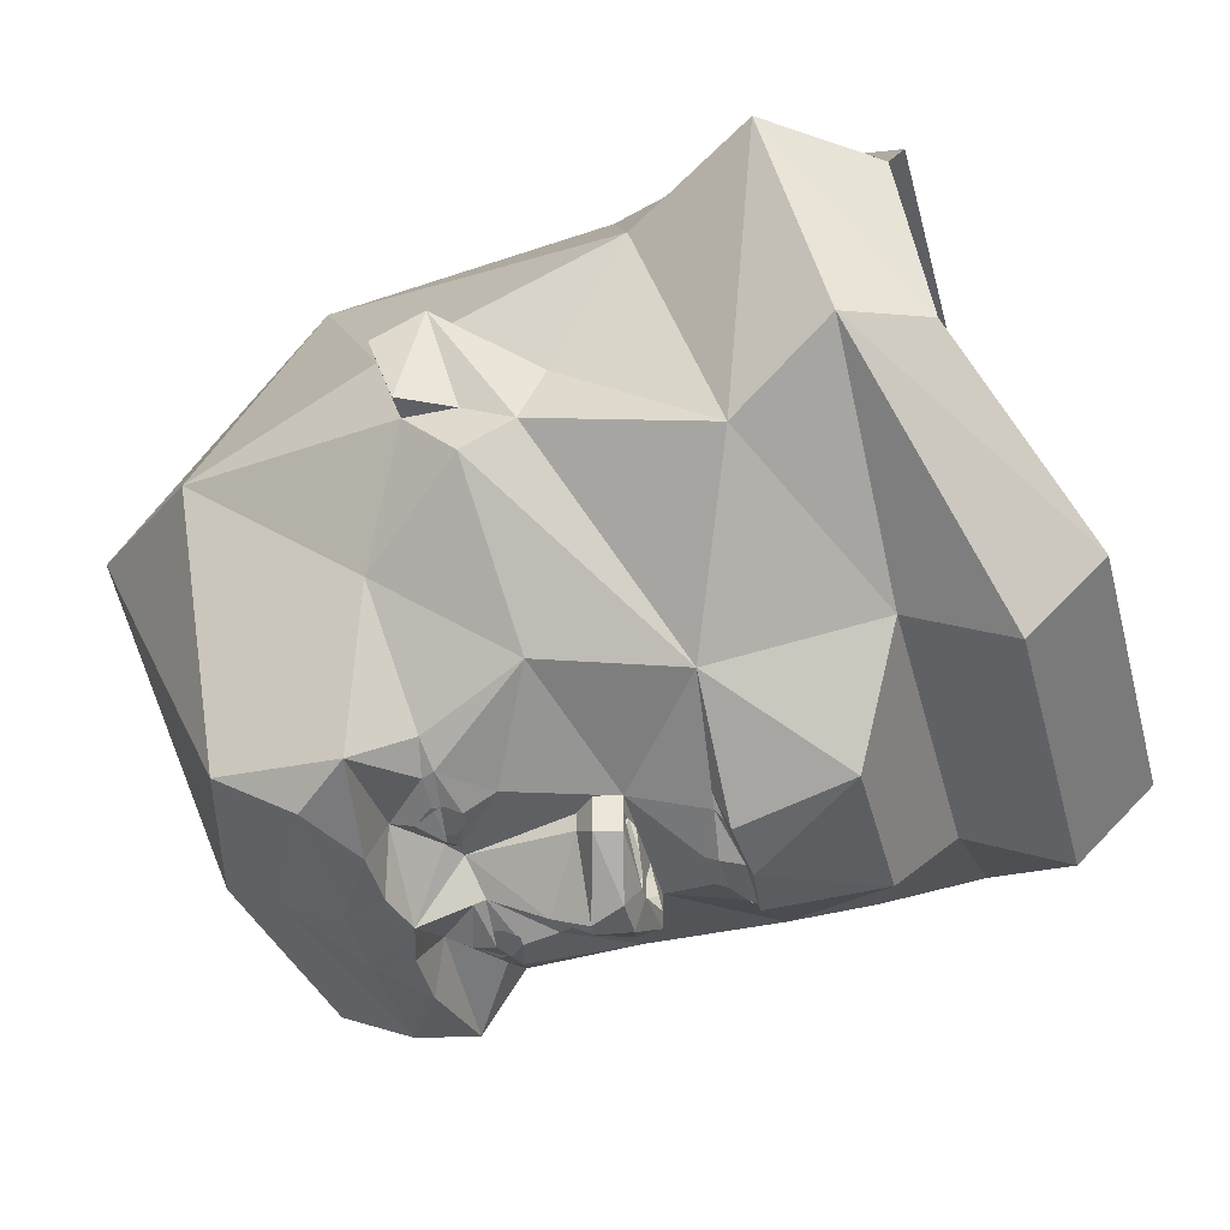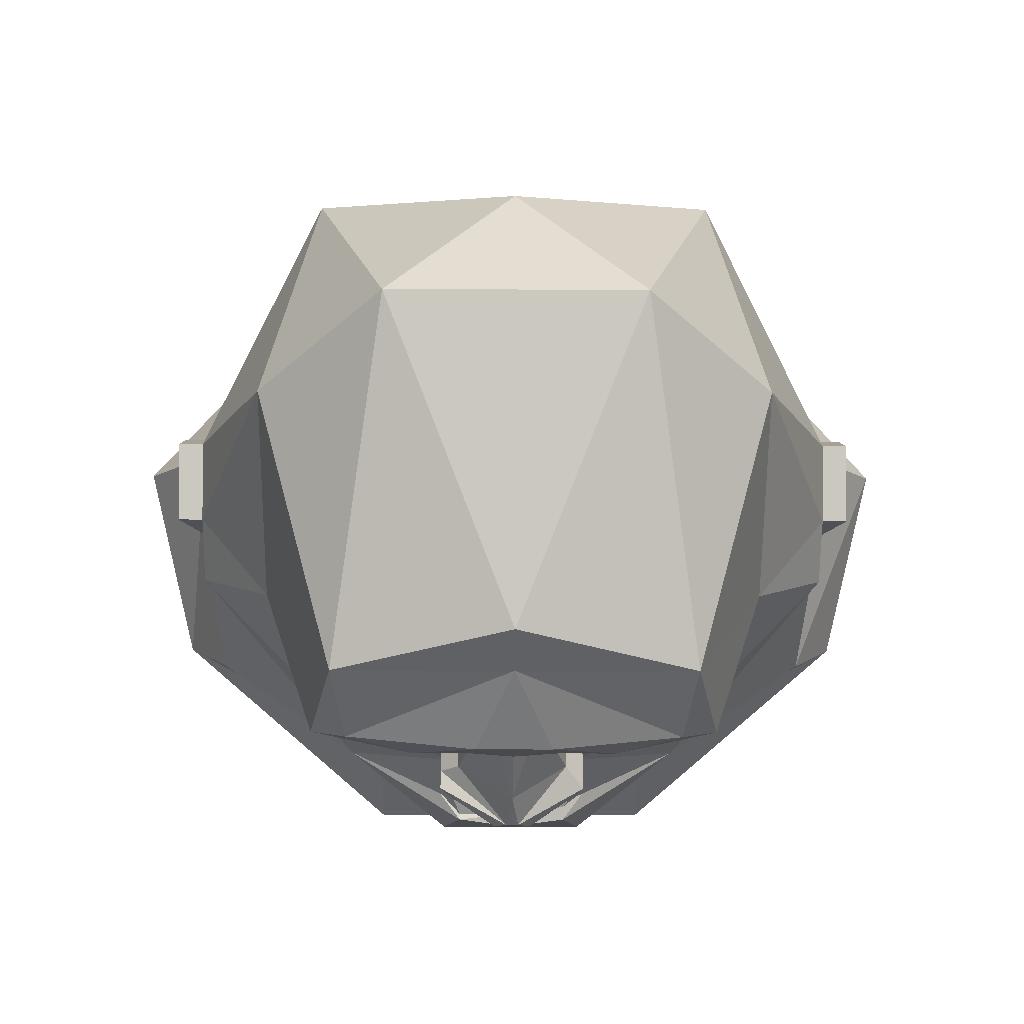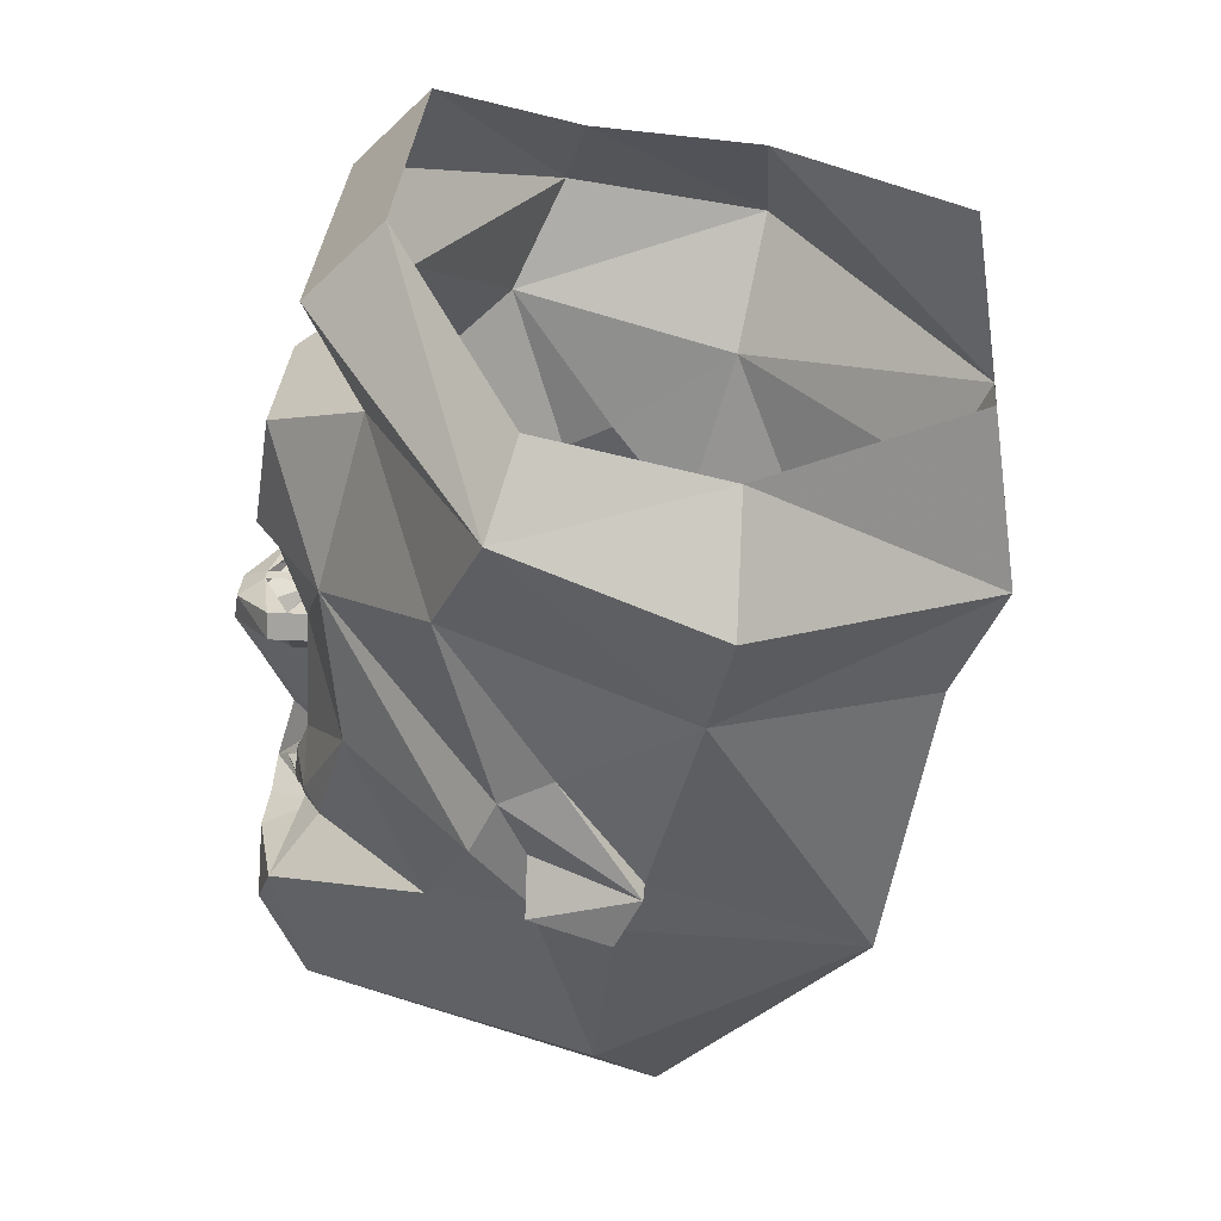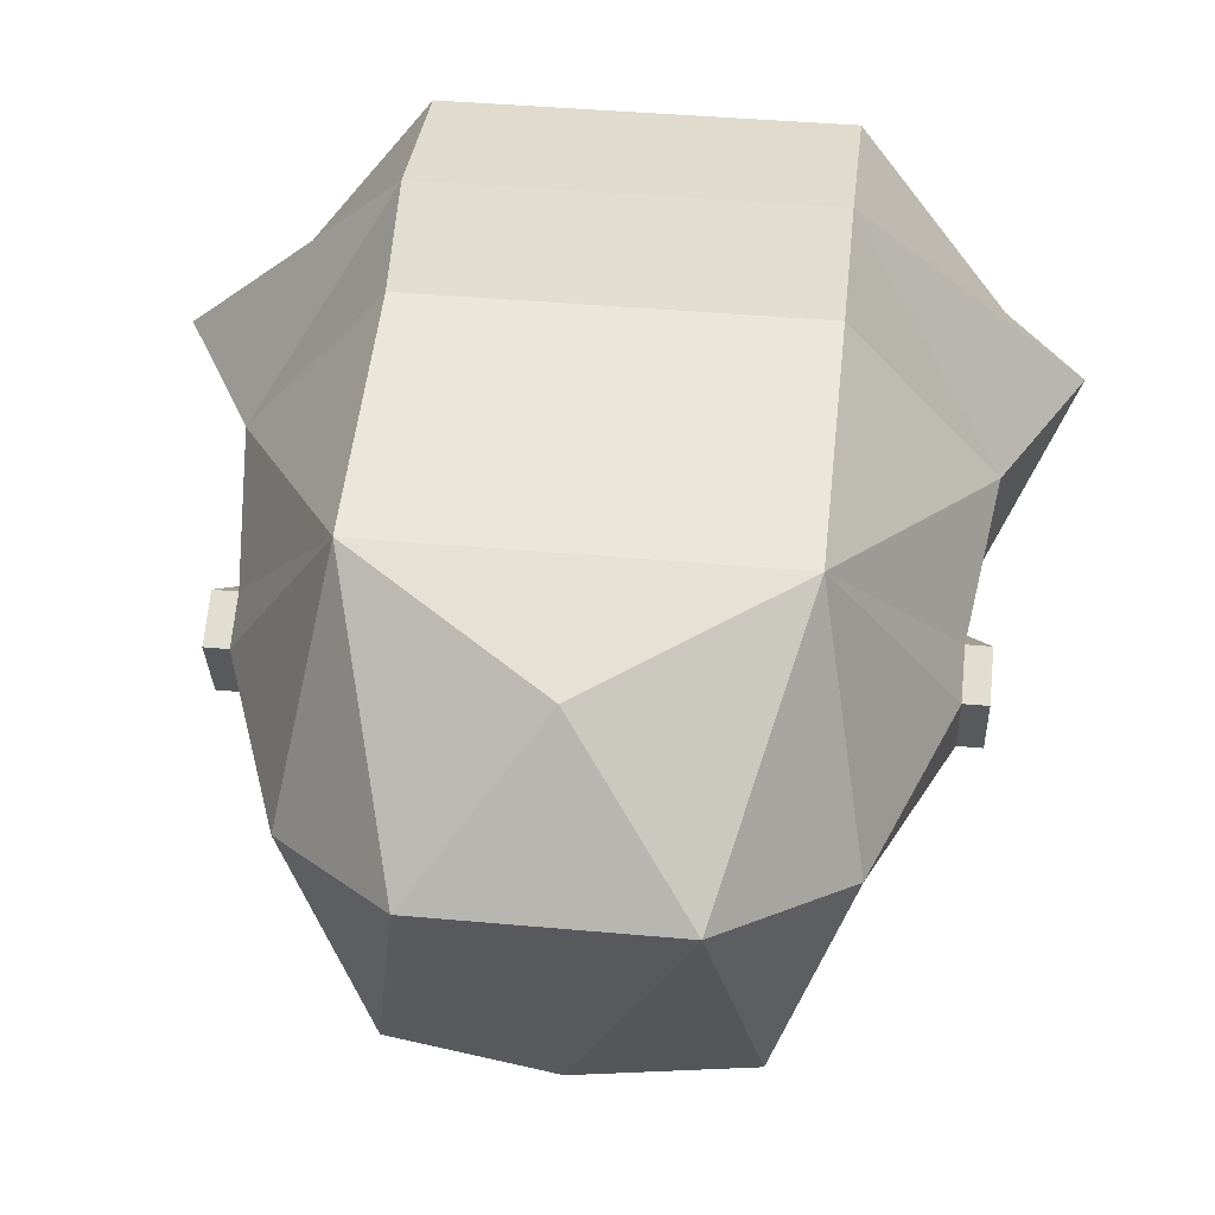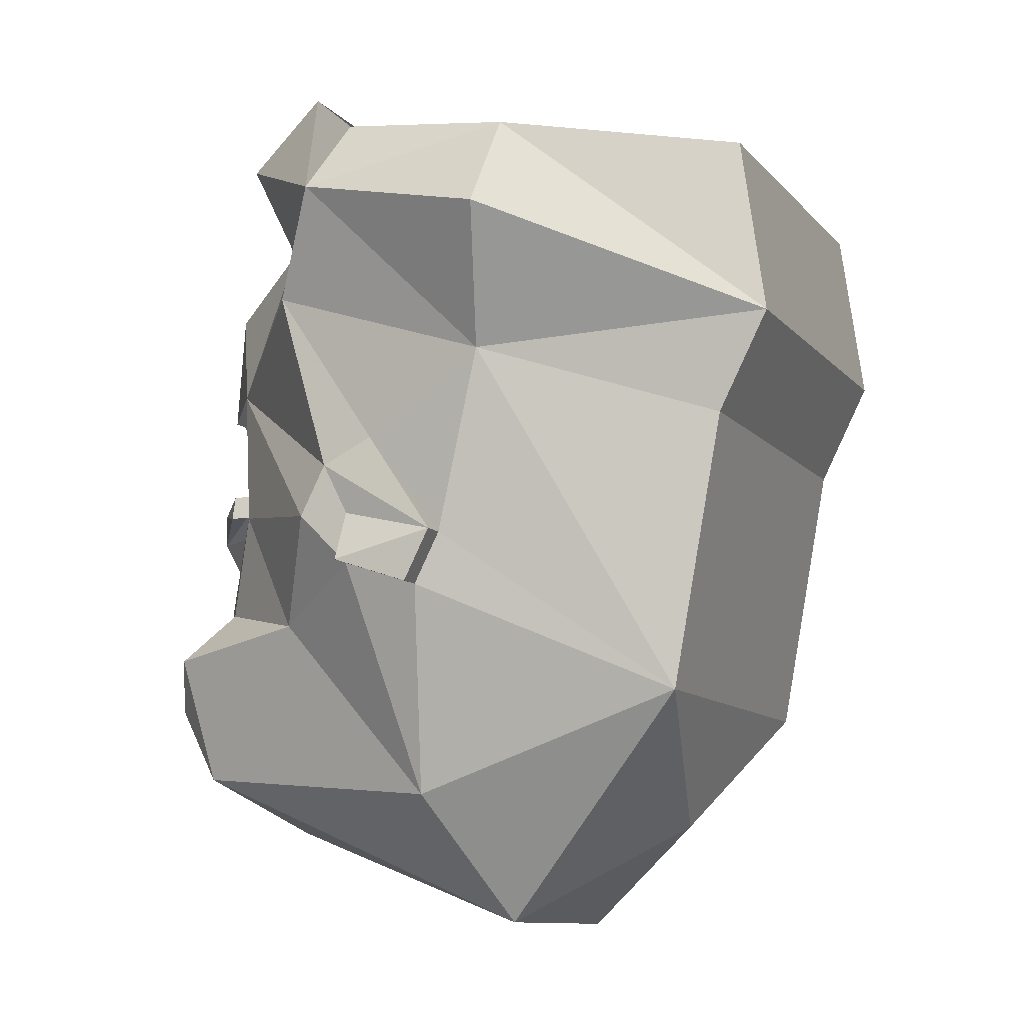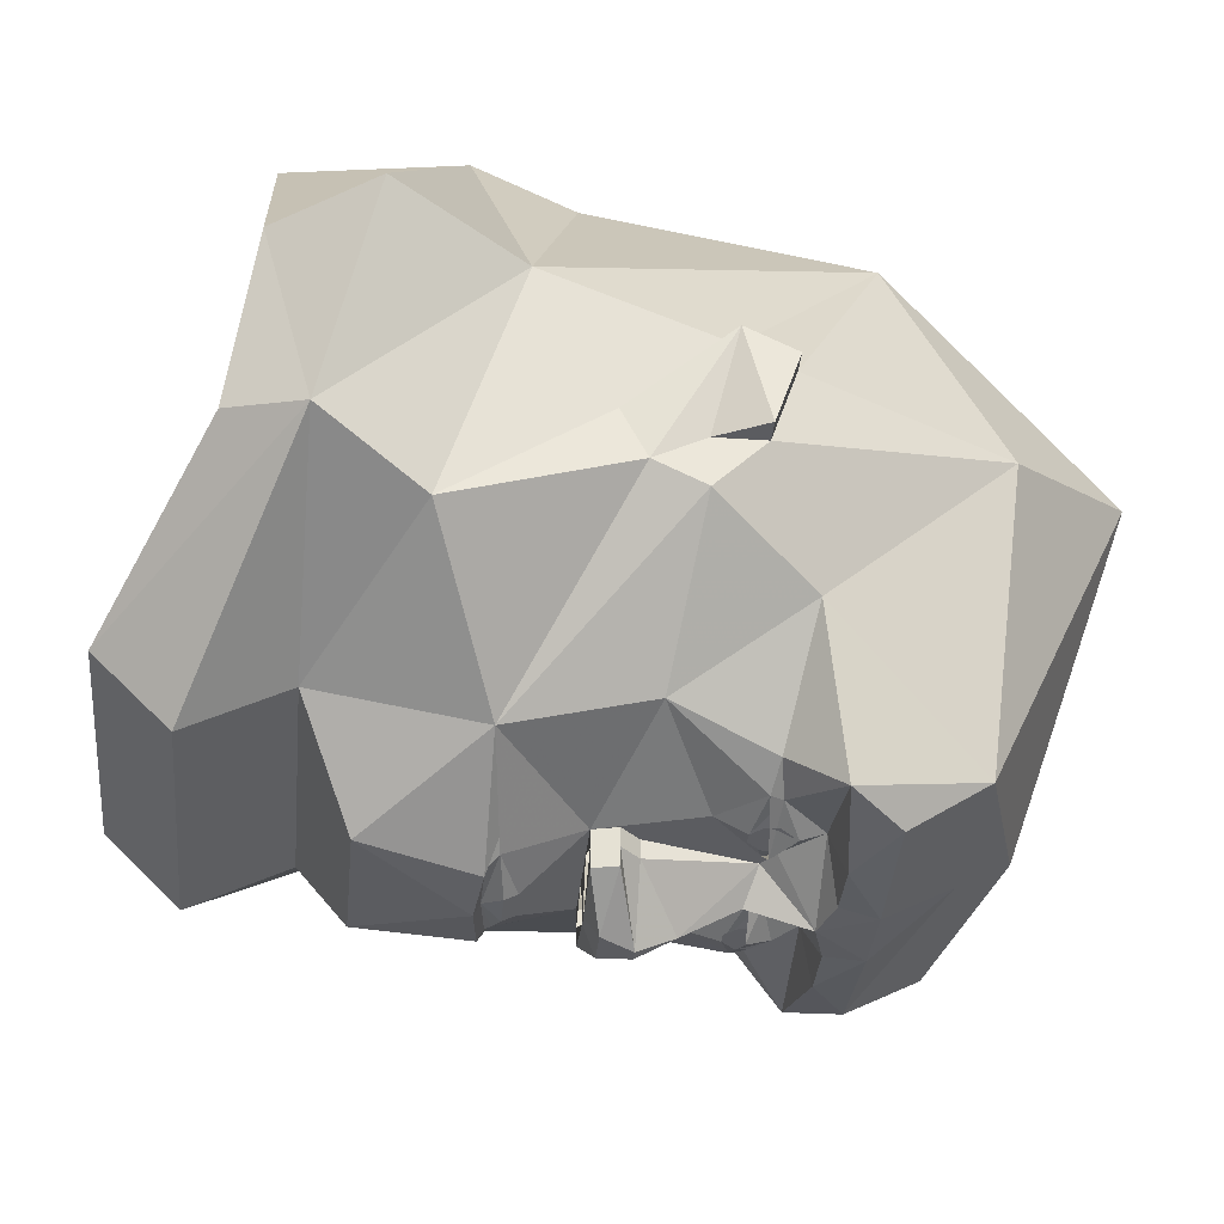
<metadata>
{"format":"obj","ext":"obj","renderer":"f3d","projection":"perspective","resolution":1024,"background":"white","views":[{"elev":-42.8,"azim":104.3,"up":"+Z"},{"elev":-20.5,"azim":-0.5,"up":"+Z"},{"elev":30.6,"azim":-85.8,"up":"+Y"},{"elev":41.2,"azim":6.3,"up":"+Z"},{"elev":-9.8,"azim":-68.1,"up":"+Y"},{"elev":-34.7,"azim":-95.4,"up":"+Z"}]}
</metadata>
<code>
o unused/6993
v -24 58 -40
v 24 58 -40
v 24 42 -32
v -24 42 -32
v -60 42 -12
v -24 70 -28
v 24 70 -28
v 60 42 -12
v 52 26 -20
v 28 16 -39
v 12 34 -48
v -12 34 -48
v -28 16 -39
v -52 26 -20
v -56 14 16
v -68 34 20
v -56 50 20
v -52 54 -8
v 32 6 48
v 32 22 56
v -32 22 56
v -32 6 48
v 32 -38 40
v 56 14 16
v 68 34 20
v 56 50 20
v 32 50 52
v -32 50 52
v -32 -38 40
v 0 -58 32
v 20 -74 8
v 40 -54 0
v 52 -22 4
v 52 -14 8
v 52 2 -4
v 52 54 -8
v -52 -10 -16
v -52 -10 -8
v -52 -2 -12
v -32 -6 -36
v -40 -26 -24
v -52 -18 -8
v -56 -14 8
v -52 2 -4
v 52 -2 -12
v 52 -10 -8
v 52 -10 -16
v 56 -14 8
v 52 -18 -8
v 40 -26 -24
v 32 -6 -36
v 11 2 -44
v 10 14 -48
v 13 14 -46
v 9 16 -51
v 0 17 -52
v -9 16 -51
v -13 14 -46
v -10 14 -48
v -11 2 -44
v -16 -14 -44
v -22 -21 -44
v -27 -22 -41
v -32 -30 -48
v -28 -50 -44
v -40 -54 0
v -52 -22 4
v -56 -18 -8
v -56 -22 4
v -52 -14 8
v 28 -50 -44
v 0 -58 -40
v 0 -50 -44
v 26 -38 -51
v 32 -30 -48
v -20 -74 8
v -26 -38 -51
v -6 -38 -53
v 6 -38 -53
v 16 -32 -52
v 13 -30 -44
v 21 -23 -44
v 26 -22 -41
v 22 -21 -44
v 16 -14 -44
v 12 -2 -44
v 11 2 -47
v 4 2 -44
v 3 11 -50
v 3 13 -51
v 0 16 -50
v 9 15 -49
v -9 16 -50
v -3 13 -51
v -3 11 -50
v -4 2 -44
v -11 2 -47
v -12 -2 -47
v -12 -2 -44
v -9 -5 -44
v -4 -22 -44
v -6 -22 -44
v -15 -19 -46
v -21 -23 -44
v -13 -30 -44
v -16 -32 -52
v 56 -18 -8
v 56 -22 4
v 1 2 -49
v -1 2 -49
v 1 2 -52
v -1 2 -52
v 3 0 -56
v -3 0 -56
v -11 2 -50
v -12 -2 -50
v -1 -5 -57
v -9 -5 -47
v 0 -11 -54
v 0 -20 -49
v 0 -30 -52
v -7 -24 -44
v -14 -26 -46
v -7 -32 -52
v 7 -32 -52
v 7 -24 -44
v 14 -26 -46
v 12 -22 -48
v 15 -19 -46
v 6 -22 -44
v 4 -22 -44
v 9 -5 -44
v 12 -2 -47
v 11 2 -50
v 12 -2 -50
v 1 -5 -57
v 9 -5 -47
v 11 -23 -46
v 11 -21 -46
v 13 -19 -46
v 17 -21 -46
v 17 -23 -46
v 15 -25 -46
v 13 -25 -46
v 12 -23 -46
v 12 -21 -46
v 13 -20 -46
v 15 -20 -46
v 16 -21 -46
v 16 -23 -46
v 15 -24 -46
v 13 -24 -46
v -13 -24 -46
v -15 -24 -46
v -16 -23 -46
v -16 -21 -46
v -15 -20 -46
v -13 -20 -46
v -12 -21 -46
v -12 -23 -46
v -13 -25 -46
v -15 -25 -46
v -17 -23 -46
v -17 -21 -46
v -13 -19 -46
v -11 -21 -46
v -11 -23 -46
v -12 -22 -48
f 1 2 3
f 1 3 4
f 1 4 5
f 1 5 6
f 1 6 7
f 1 7 2
f 2 7 8
f 2 8 3
f 3 8 9
f 3 9 10
f 3 10 11
f 3 11 12
f 3 12 4
f 4 12 13
f 4 13 14
f 4 14 5
f 5 14 15
f 5 15 16
f 5 16 17
f 5 17 18
f 5 18 6
f 19 20 21
f 19 21 22
f 19 22 23
f 19 23 24
f 19 24 20
f 20 24 25
f 20 25 26
f 20 26 27
f 20 27 21
f 21 27 28
f 21 28 17
f 21 17 16
f 21 16 15
f 21 15 22
f 22 15 29
f 22 29 23
f 23 29 30
f 23 30 31
f 23 31 32
f 23 32 33
f 23 33 34
f 23 34 24
f 24 34 35
f 24 35 9
f 24 9 25
f 25 9 8
f 25 8 36
f 25 36 26
f 7 36 8
f 37 38 39
f 37 39 13
f 37 13 40
f 37 40 41
f 37 41 42
f 37 42 38
f 38 42 38
f 38 38 39
f 39 38 43
f 39 43 44
f 39 44 14
f 39 14 13
f 45 46 47
f 45 47 10
f 45 10 9
f 45 9 35
f 45 35 48
f 45 48 46
f 45 46 46
f 46 46 49
f 46 49 47
f 47 49 50
f 47 50 51
f 47 51 10
f 10 51 52
f 10 52 53
f 10 53 54
f 10 54 55
f 10 55 11
f 11 55 56
f 11 56 12
f 12 56 57
f 12 57 13
f 13 57 58
f 13 58 59
f 13 59 60
f 13 60 40
f 40 60 61
f 40 61 62
f 40 62 63
f 40 63 41
f 41 63 64
f 41 64 65
f 41 65 66
f 41 66 42
f 42 66 67
f 42 67 68
f 42 68 38
f 38 68 43
f 43 68 69
f 43 69 70
f 43 70 44
f 44 70 15
f 44 15 14
f 71 72 73
f 71 73 74
f 71 74 75
f 71 75 50
f 71 50 32
f 71 32 31
f 71 31 72
f 72 31 76
f 72 76 65
f 72 65 73
f 73 65 77
f 73 77 78
f 73 78 79
f 73 79 74
f 74 79 80
f 74 80 75
f 75 80 81
f 75 81 82
f 75 82 83
f 75 83 50
f 50 83 51
f 51 83 84
f 51 84 85
f 51 85 52
f 52 85 86
f 52 86 87
f 52 87 88
f 52 88 89
f 52 89 53
f 53 89 90
f 53 90 91
f 53 91 92
f 53 92 54
f 54 92 55
f 55 92 91
f 55 91 56
f 56 91 57
f 57 91 93
f 57 93 58
f 58 93 59
f 59 93 91
f 59 91 94
f 59 94 95
f 59 95 60
f 60 95 96
f 60 96 97
f 60 97 98
f 60 98 99
f 60 99 61
f 61 99 100
f 61 100 101
f 61 101 102
f 61 102 103
f 61 103 62
f 62 103 104
f 62 104 63
f 63 104 64
f 64 104 105
f 64 105 106
f 64 106 77
f 64 77 65
f 76 31 30
f 76 30 29
f 76 29 66
f 76 66 65
f 32 49 33
f 33 49 107
f 33 107 108
f 33 108 34
f 34 108 48
f 34 48 35
f 32 50 49
f 67 66 29
f 67 29 70
f 67 70 69
f 67 69 68
f 15 70 29
f 91 90 94
f 94 90 89
f 94 89 95
f 95 89 88
f 95 88 96
f 96 88 109
f 96 109 110
f 110 109 111
f 110 111 112
f 112 111 113
f 112 113 114
f 112 114 115
f 112 115 97
f 97 115 98
f 98 115 116
f 98 116 117
f 98 117 118
f 98 118 99
f 99 118 100
f 100 118 101
f 101 118 119
f 101 119 120
f 101 120 121
f 101 121 122
f 101 122 102
f 102 122 123
f 102 123 103
f 103 123 104
f 104 123 105
f 105 123 122
f 105 122 121
f 105 121 124
f 105 124 106
f 106 124 78
f 106 78 77
f 121 78 124
f 78 121 79
f 79 121 125
f 79 125 80
f 80 125 81
f 81 125 121
f 81 121 126
f 81 126 127
f 81 127 82
f 82 127 128
f 82 128 84
f 82 84 83
f 84 82 127
f 84 127 129
f 84 129 85
f 85 129 130
f 85 130 131
f 85 131 132
f 85 132 86
f 86 132 133
f 86 133 87
f 87 133 134
f 87 134 111
f 111 134 113
f 113 134 135
f 113 135 136
f 113 136 114
f 114 136 117
f 114 117 116
f 114 116 115
f 107 48 108
f 48 107 46
f 46 107 49
f 128 127 126
f 128 126 130
f 130 126 131
f 131 126 121
f 131 121 120
f 131 120 119
f 131 119 137
f 131 137 132
f 132 137 133
f 133 137 135
f 133 135 134
f 138 139 140
f 138 140 129
f 138 129 141
f 138 141 142
f 138 142 143
f 138 143 144
f 145 146 147
f 145 147 148
f 145 148 149
f 145 149 150
f 145 150 151
f 145 151 152
f 126 130 129
f 126 129 127
f 153 154 155
f 153 155 156
f 153 156 157
f 153 157 158
f 153 158 159
f 153 159 160
f 161 162 163
f 161 163 164
f 161 164 103
f 161 103 165
f 161 165 166
f 161 166 167
f 123 104 168
f 123 168 122
f 122 168 102
f 104 62 168
f 137 136 135
f 136 137 119
f 136 119 117
f 117 119 118

</code>
